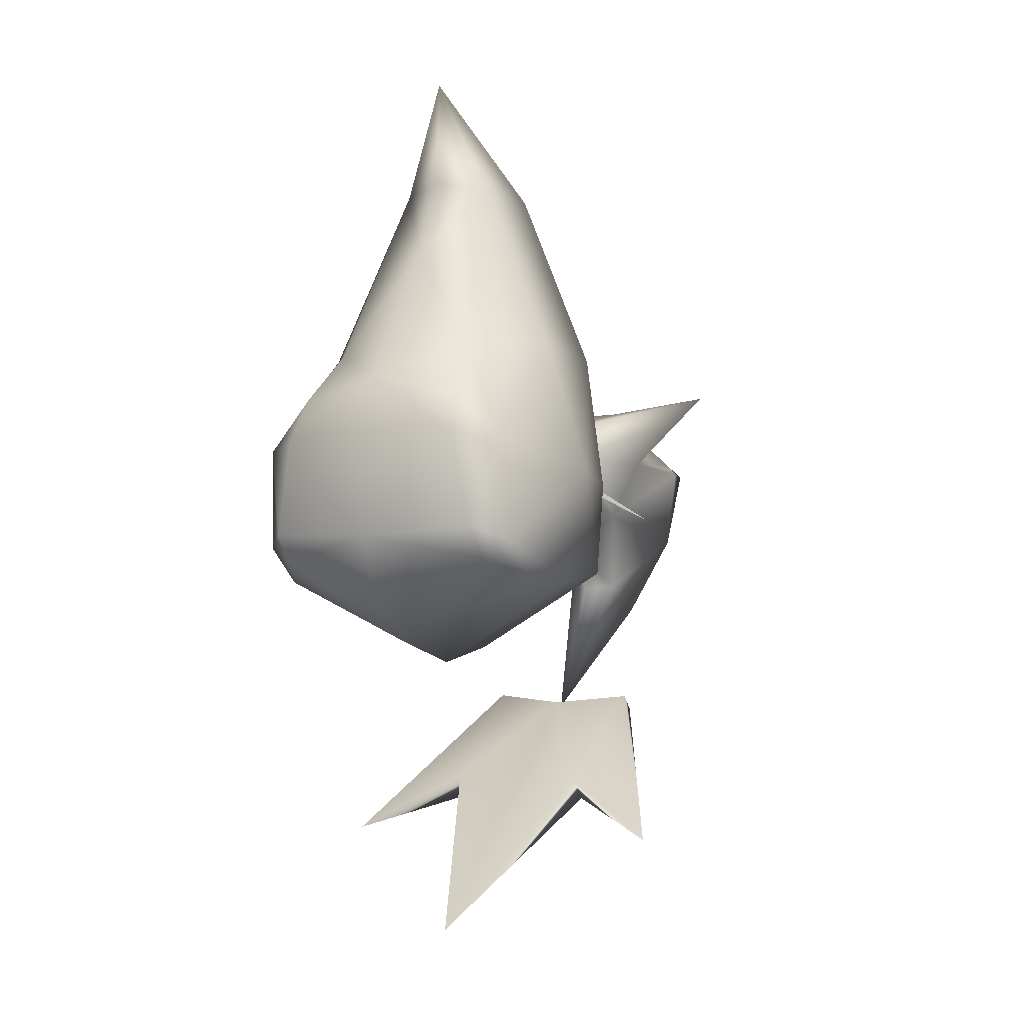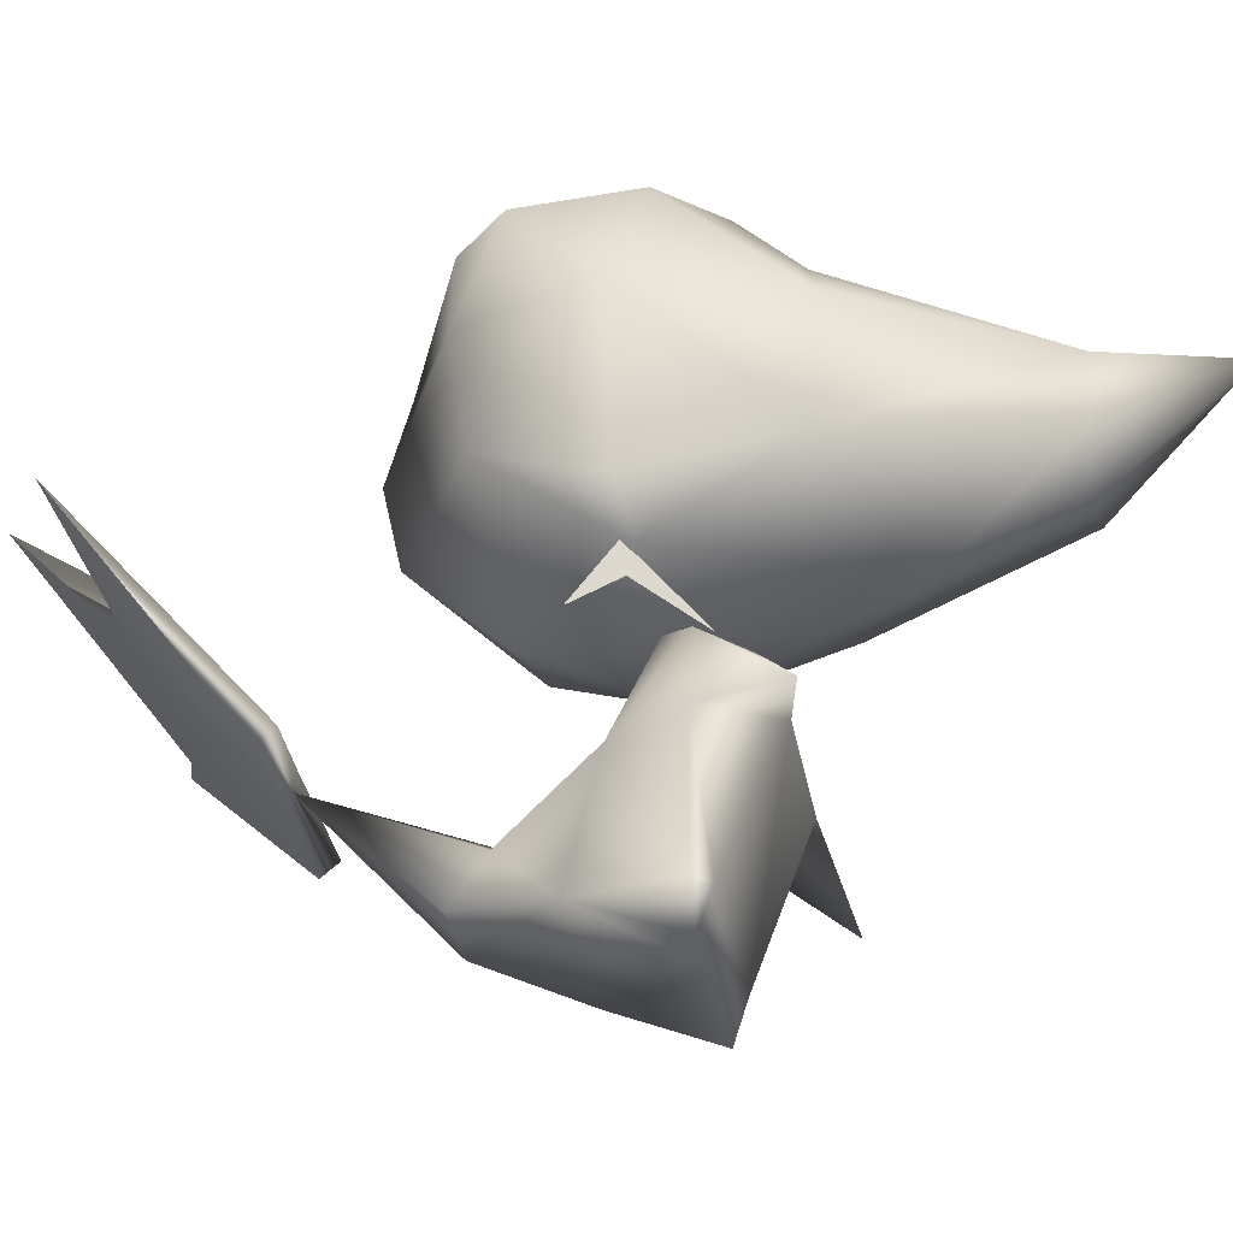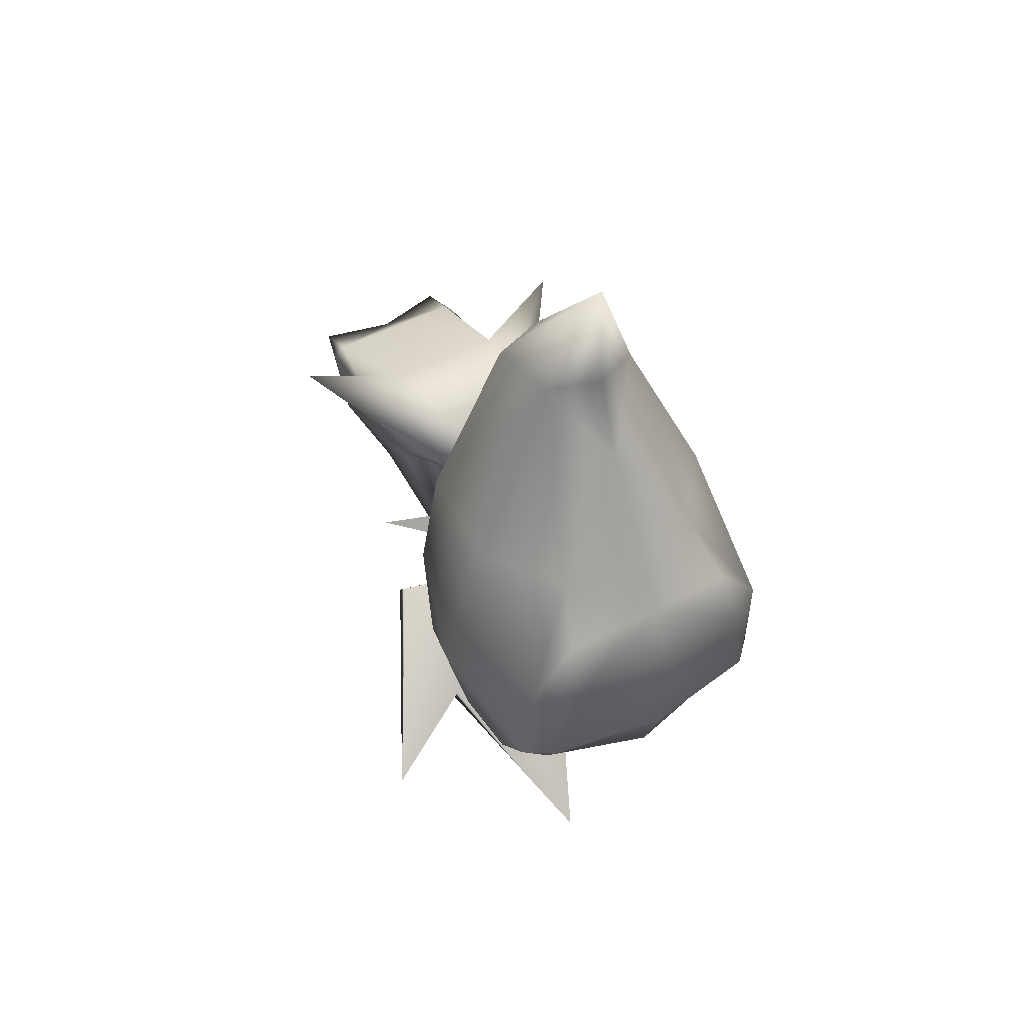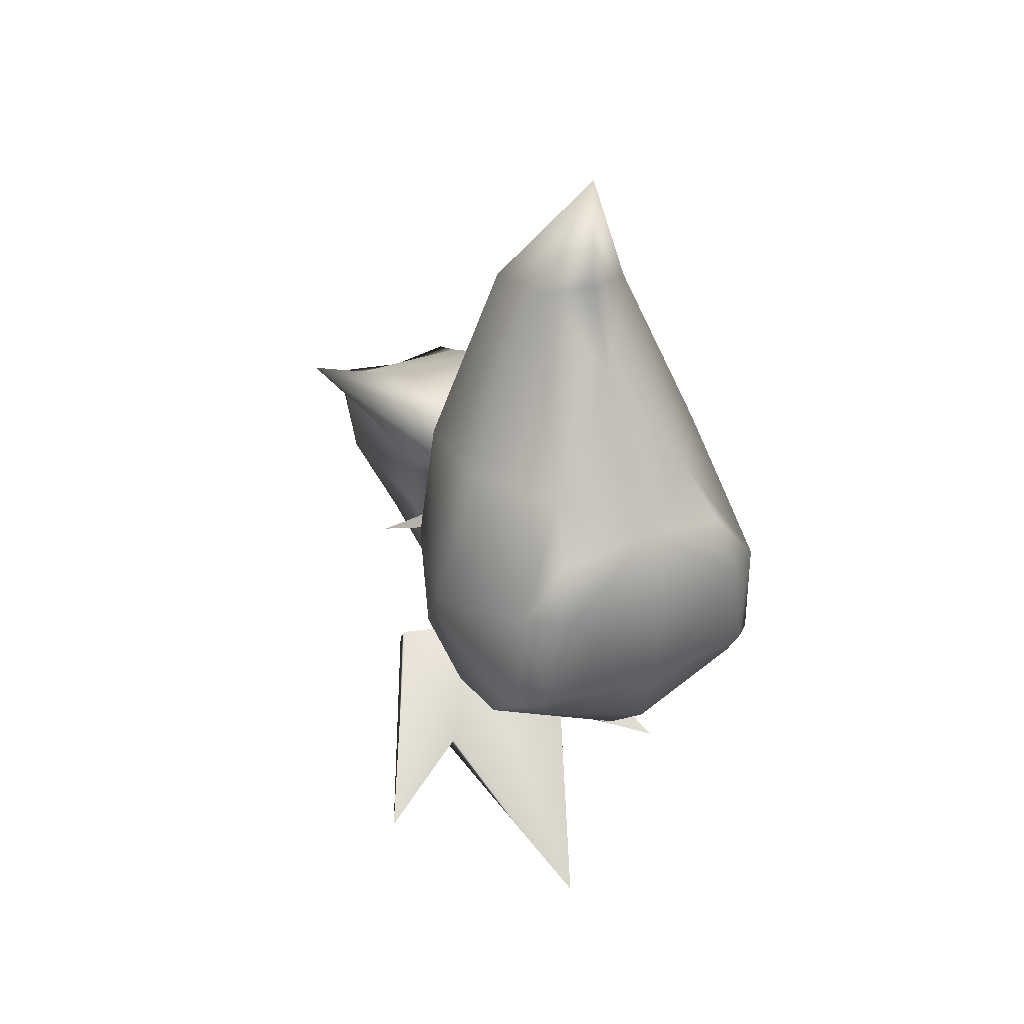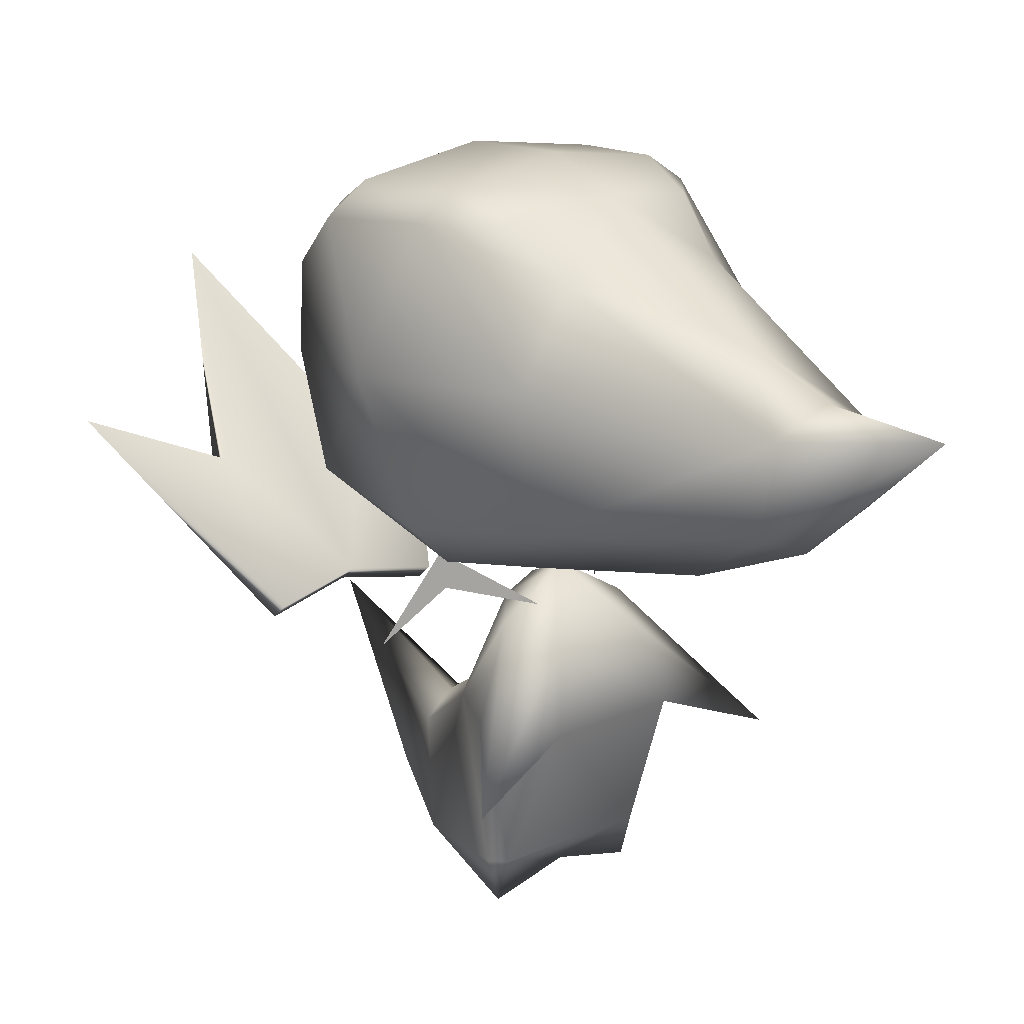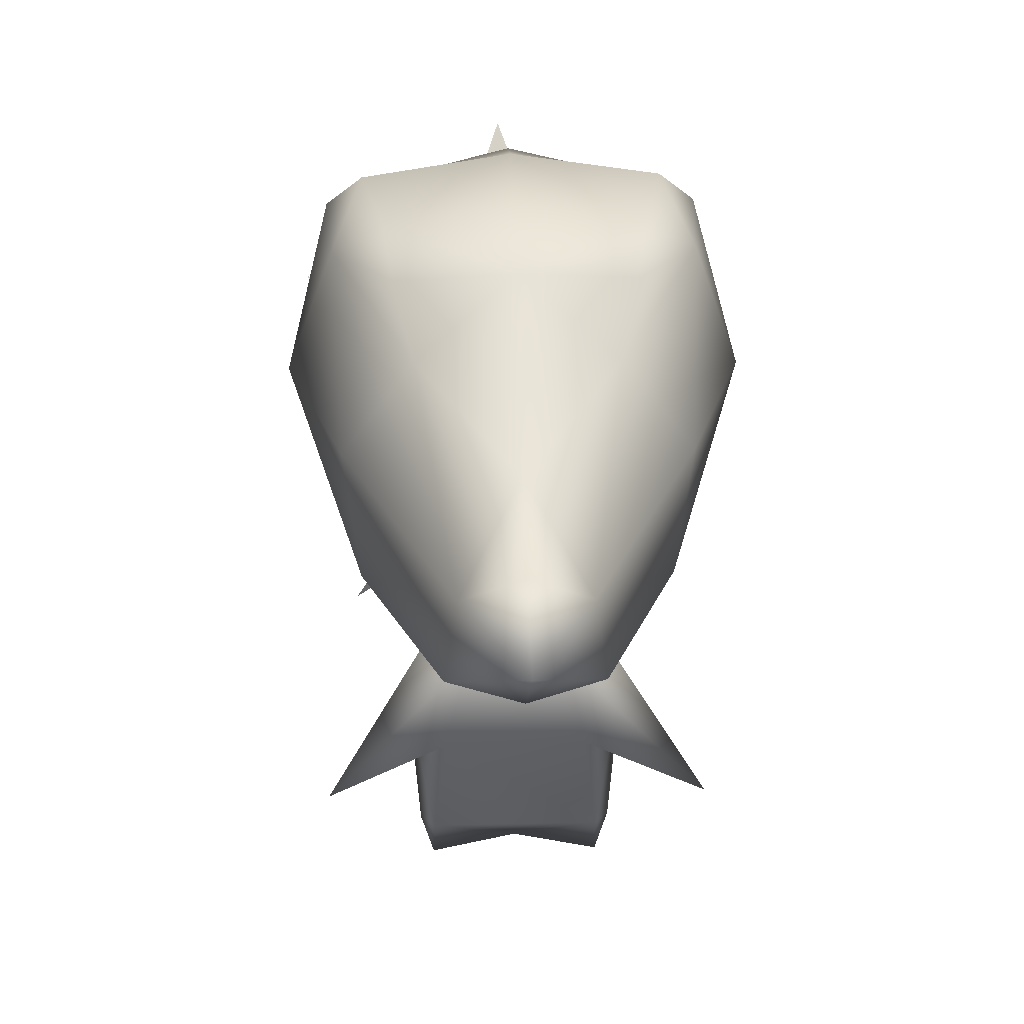
<metadata>
{"format":"obj","ext":"obj","renderer":"f3d","projection":"perspective","resolution":1024,"background":"white","views":[{"elev":-4.7,"azim":-150.3,"up":"+Z"},{"elev":-37.6,"azim":-79.1,"up":"+Y"},{"elev":47.9,"azim":148.7,"up":"+Z"},{"elev":30.8,"azim":150.6,"up":"+Z"},{"elev":17.9,"azim":-41.0,"up":"+Y"},{"elev":32.6,"azim":-1.7,"up":"+Y"}]}
</metadata>
<code>
v -0.0565 0.03109 -0.07
v 0.02488 0.05088 -0.1386
v 0.0565 0.03109 -0.07
v -0.02488 0.05088 -0.1386
v 0 0.01368 -0.0002724
v -0.02334 0.08781 -0.1154
v -0.05734 5.588e-09 0
v -0.04682 0.1335 -0.04901
v -0.06597 0.03109 -0.0002724
v 0.02334 0.08781 -0.1154
v -0.0565 0.03109 0.01
v 0.05734 5.588e-09 0
v 0.0565 0.03109 0.01
v 0 0.1335 -0.07412
v 0 0.1045 -0.1179
v 0 0.1561 -0.2345
v 0.06597 0.03109 -0.0002724
v 0.04682 0.1335 -0.04901
v -0.07281 0.1335 0
v -0.04682 0.1335 0.05132
v 0 0.2166 -0.03
v 0.07281 0.1335 0
v -0.05112 0.2 0.0001242
v 0.03267 0.21 -0.02
v 0 0.23 0
v -0.03267 0.21 -0.02
v 0.04682 0.1335 0.05132
v 0.05112 0.2 0.0001242
v -0.03267 0.1893 0.03413
v 0.03267 0.1893 0.03413
v -0.06035 0.2291 -0.3176
v -0.1482 0.281 -0.3483
v -0.06749 0.1422 -0.2369
v -0.06035 0.2456 -0.2985
v 0 0.155 -0.2431
v 0 0.3708 -0.4257
v 0.06035 0.2291 -0.3176
v -0.06749 0.1529 -0.2244
v 0.06749 0.1422 -0.2369
v 0.06035 0.2456 -0.2985
v 0.1482 0.281 -0.3483
v 0.06749 0.1529 -0.2244
v 0 0.4357 -0.1764
v -0.1205 0.3734 -0.1249
v -0.1194 0.4328 -0.1223
v 0 0.3693 -0.1927
v -0.0965 0.472 -0.1083
v 0.1205 0.3734 -0.1249
v 0 0.4831 -0.138
v 0.1194 0.4328 -0.1223
v 0.0965 0.4719 -0.1083
v 0 0.3042 -0.1788
v -0.1098 0.2916 -0.1139
v -0.1193 0.4659 -0.09375
v 0 0.5021 -0.08898
v 0.1193 0.4659 -0.09378
v 0.1098 0.2916 -0.1139
v -0.09579 0.4891 -0.08395
v -0.1136 0.474 -0.009997
v 0.09579 0.4888 -0.08464
v -0.08134 0.494 -0.007525
v -0.07578 0.4751 0.03241
v 0.1136 0.474 -0.009997
v 0 0.486 0.04664
v 0.08134 0.494 -0.007522
v 0 0.5057 -0.008005
v 0.07578 0.4751 0.0324
v 0 0.1658 -0.2306
v 0 0.2395 -0.1129
v 0 0.221 -0.01931
v -0.07788 0.2412 -0.02664
v 0.07788 0.2412 -0.02664
v -0.1047 0.2695 -0.03369
v 0.1047 0.2695 -0.03369
v 0 0.4148 0.1643
v -0.06296 0.4408 0.07398
v 0.06296 0.4408 0.07398
v -0.0397 0.3714 0.2274
v 0.0397 0.3714 0.2274
v 0 0.3892 0.2321
v -0.1085 0.3822 0.0816
v 0.1085 0.3822 0.0816
v 0 0.3845 0.3227
v -0.1265 0.1026 0.06516
v 0.1265 0.1026 0.06516
v 0 0.2545 0.1288
v -0.09878 0.2894 0.07826
v 0.09878 0.2894 0.07827
v 0 0.2922 0.2194
v -0.0479 0.3131 0.2247
v 0.0479 0.313 0.2246
v -0.07745 0.2454 -0.03444
v -0.07519 0.221 -0.03166
v -0.03 0.21 0.01
v -0.1072 0.1802 -0.05975
v 0.07121 0.2453 -0.05041
v 0.06925 0.2208 -0.04733
v 0.03 0.21 0
v 0.09713 0.1799 -0.07951
o merged_0_0_node
g polygon_0
f 1 2 3
f 1 4 2
f 1 3 5
f 1 6 4
f 1 5 7
f 1 8 6
f 1 7 9
f 1 9 8
f 2 10 3
f 5 11 7
f 5 3 12
f 5 12 13
f 7 11 9
f 6 8 14
f 6 14 15
f 6 15 16
f 15 10 16
f 15 14 10
f 3 17 12
f 3 10 18
f 3 18 17
f 10 14 18
f 12 17 13
f 11 19 9
f 11 20 19
f 9 19 8
f 14 21 18
f 14 8 21
f 17 22 13
f 17 18 22
f 19 23 8
f 21 24 18
f 21 25 24
f 21 8 26
f 21 26 25
f 26 23 25
f 26 8 23
f 13 22 27
f 18 24 28
f 18 28 22
f 24 25 28
f 23 29 25
f 28 25 30
f 31 32 32
f 31 33 32
f 31 32 34
f 31 35 33
f 31 34 36
f 31 37 35
f 31 36 36
f 31 36 37
f 36 36 37
f 32 33 32
f 34 32 38
f 38 32 33
f 35 37 39
f 36 40 37
f 39 37 41
f 39 41 42
f 40 41 37
f 40 42 41
f 41 42 41
f 41 41 37
f 43 44 45
f 43 46 44
f 43 45 47
f 43 48 46
f 43 47 49
f 43 50 48
f 43 49 51
f 43 51 50
f 44 46 52
f 44 52 53
f 46 48 52
f 45 54 47
f 49 55 51
f 49 47 55
f 50 51 56
f 48 57 52
f 54 58 47
f 54 59 58
f 47 58 55
f 51 60 56
f 51 55 60
f 59 61 58
f 59 62 61
f 58 61 55
f 56 60 63
f 62 64 61
f 55 65 60
f 55 61 66
f 55 66 65
f 66 61 64
f 66 64 65
f 60 65 63
f 64 67 65
f 65 67 63
f 68 35 42
f 68 38 35
f 68 42 40
f 68 34 38
f 68 40 36
f 68 36 34
f 35 39 42
f 35 38 33
f 69 70 71
f 69 72 70
f 69 71 53
f 69 57 72
f 69 53 52
f 69 52 57
f 71 73 53
f 72 57 74
f 75 64 76
f 75 77 64
f 75 76 78
f 75 79 77
f 75 78 80
f 75 80 79
f 76 81 78
f 77 79 82
f 80 78 83
f 80 83 79
f 84 29 23
f 84 20 29
f 84 23 19
f 84 19 20
f 85 28 30
f 85 22 28
f 85 30 27
f 85 27 22
f 86 71 70
f 86 87 71
f 86 70 72
f 86 72 88
f 87 73 71
f 72 74 88
f 86 89 90
f 86 91 89
f 86 90 87
f 86 88 91
f 83 91 79
f 83 89 91
f 83 90 89
f 83 78 90
f 79 91 88
f 79 88 82
f 78 87 90
f 78 81 87
f 13 20 11
f 13 27 20
f 13 11 5
f 27 29 20
f 27 30 29
f 92 93 94
f 92 95 93
f 93 92 94
f 93 95 92
f 96 97 98
f 96 99 97
f 97 96 98
f 97 99 96
f 76 62 59
f 76 64 62
f 64 77 67
f 77 63 67
f 16 4 6
f 16 10 2
f 29 30 25
f 2 4 16
v -0.1452 0.3783 -0.03218
v 0.1452 0.3783 -0.03218
o merged_1_0_node
g polygon_0
f 73 100 53
f 100 44 53
f 81 100 87
f 73 87 100
f 74 101 88
f 101 82 88
f 48 101 57
f 74 57 101
f 54 100 59
f 59 81 76
f 101 63 82
f 101 48 56
f 56 48 50
f 45 44 54
f 54 44 100
f 101 56 63
f 82 63 77
f 100 81 59

</code>
